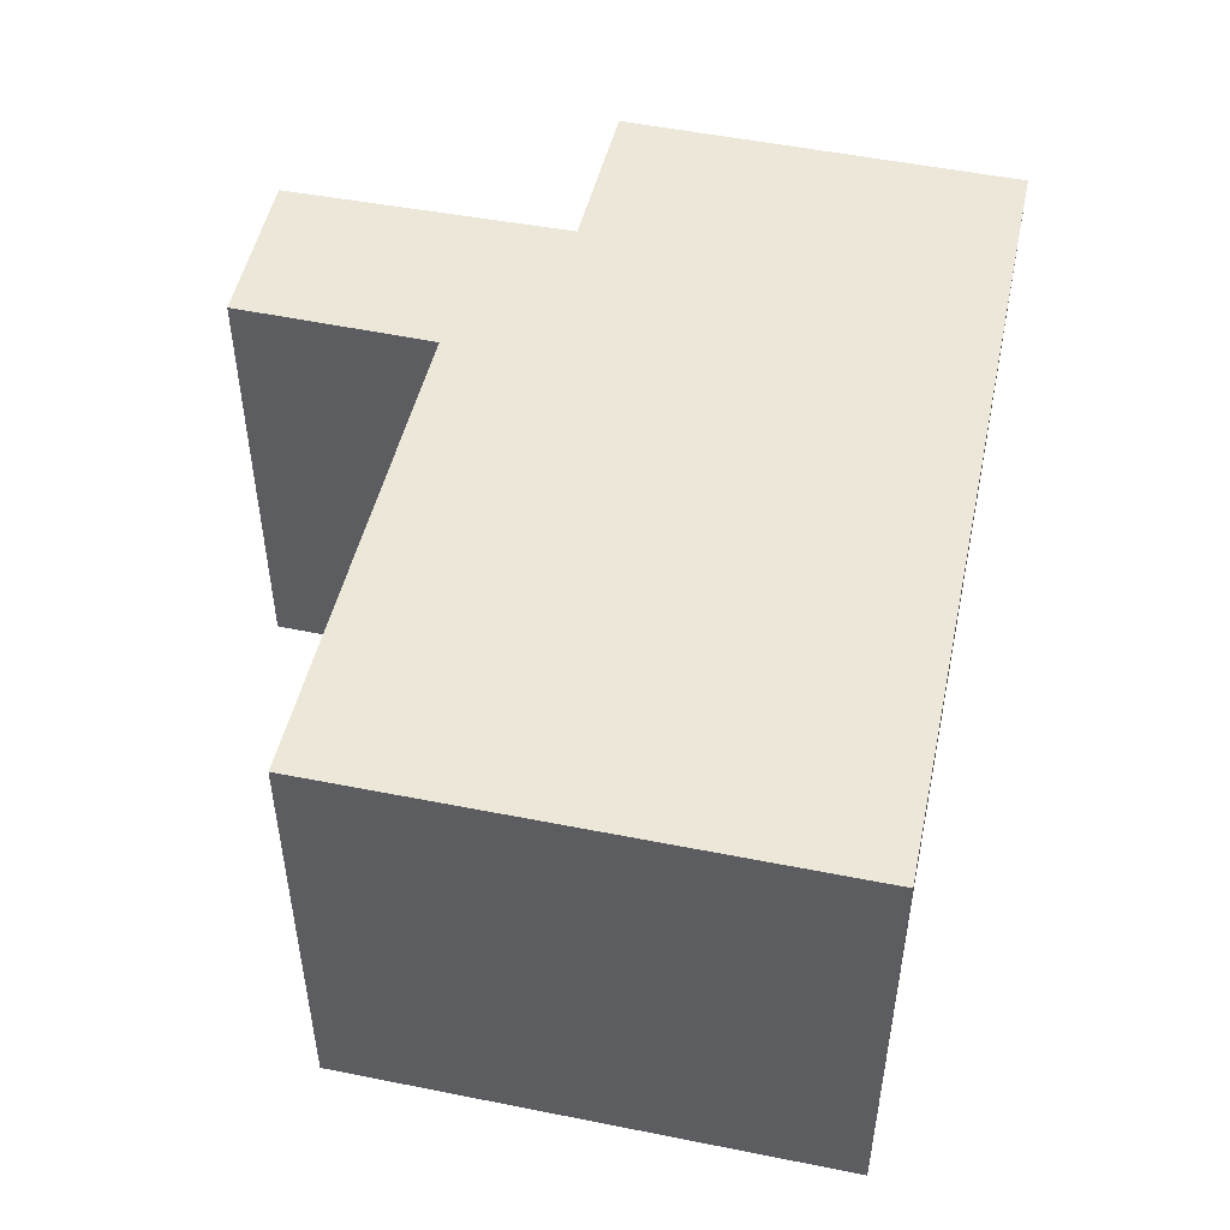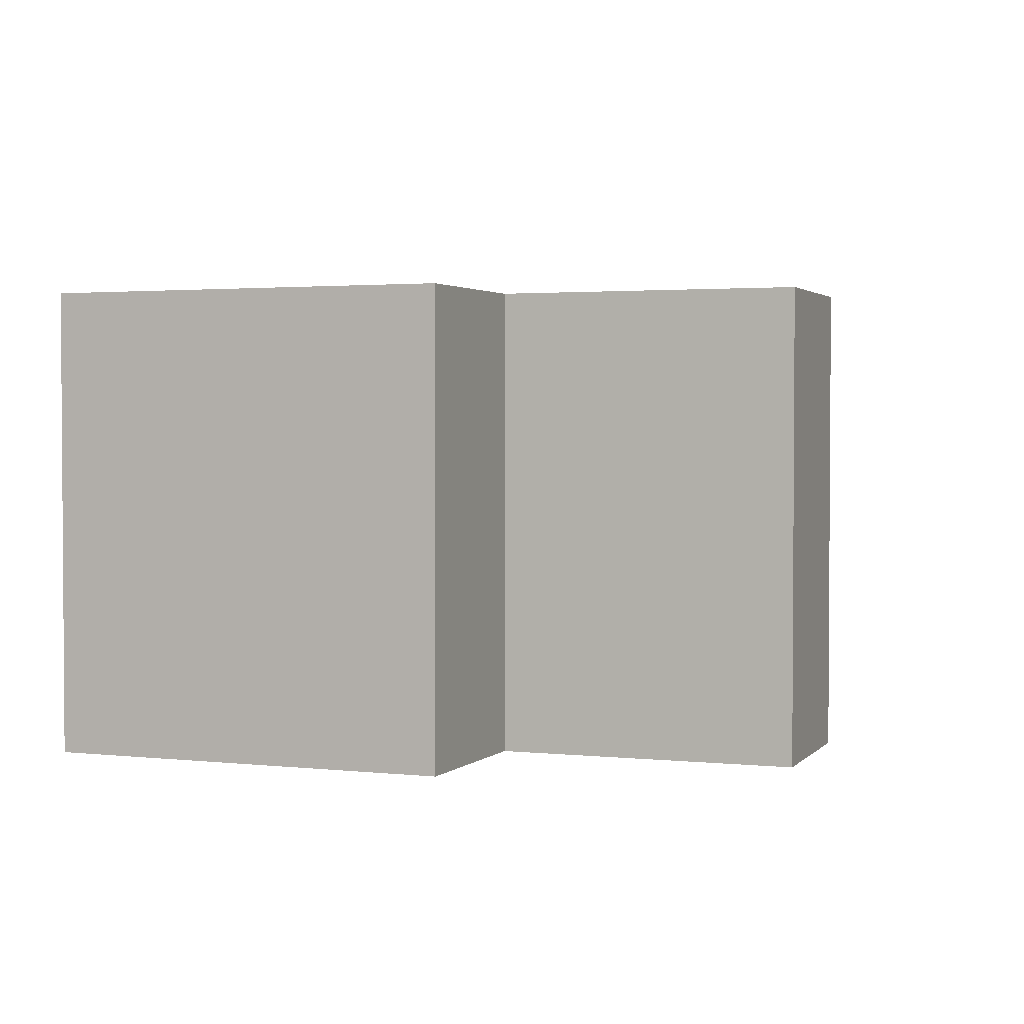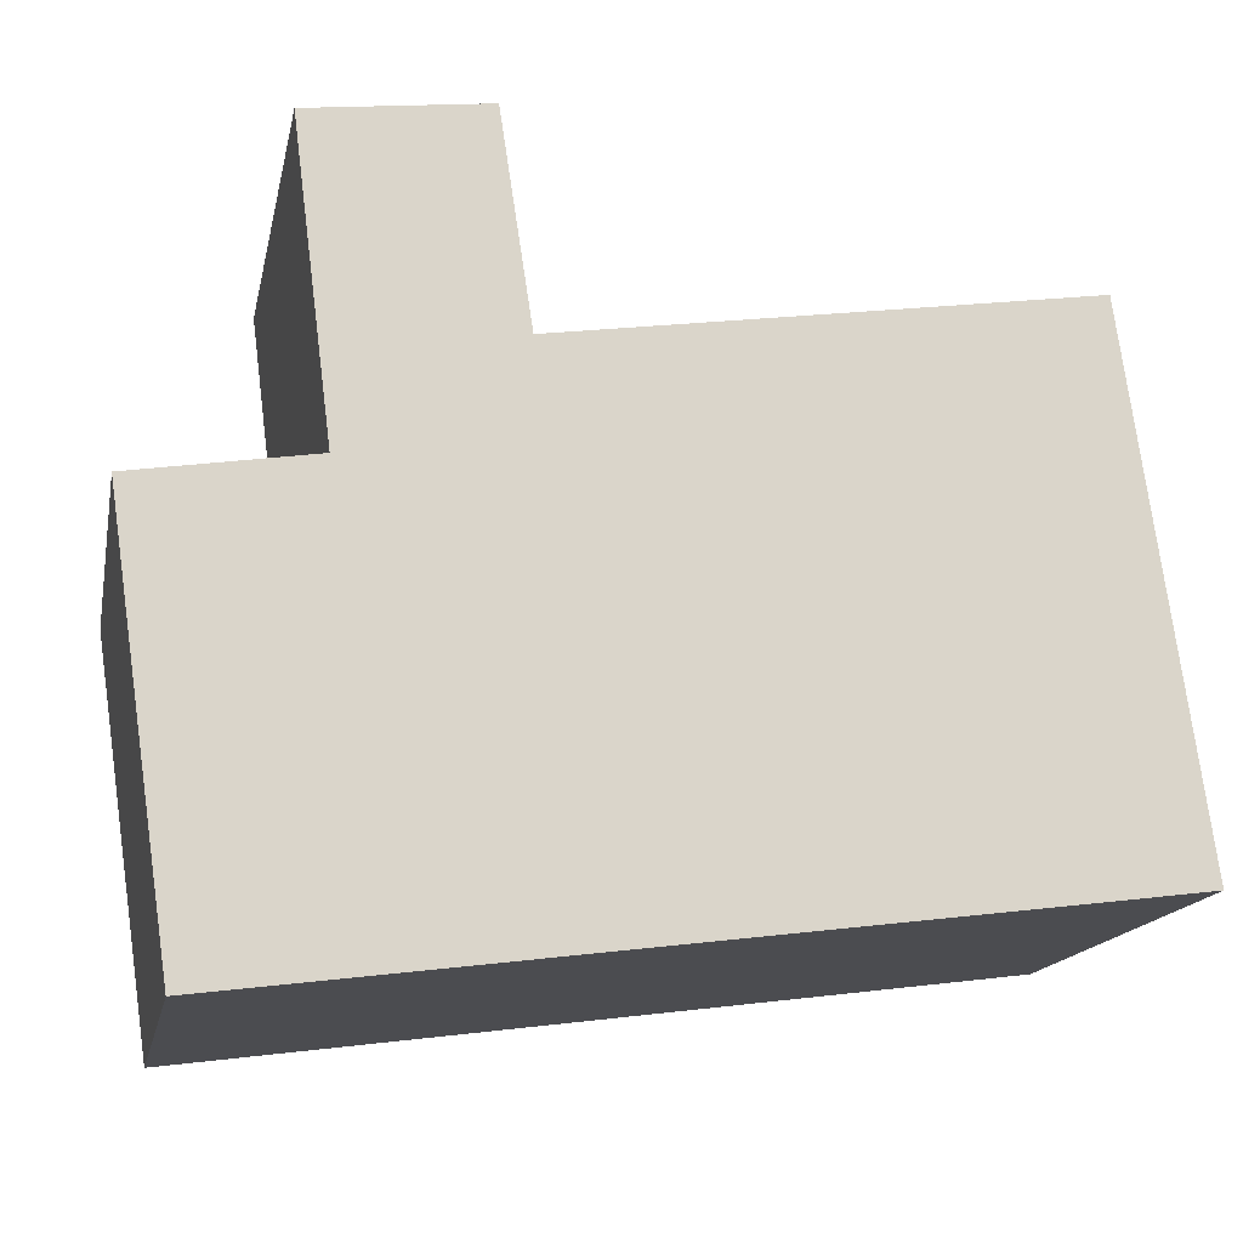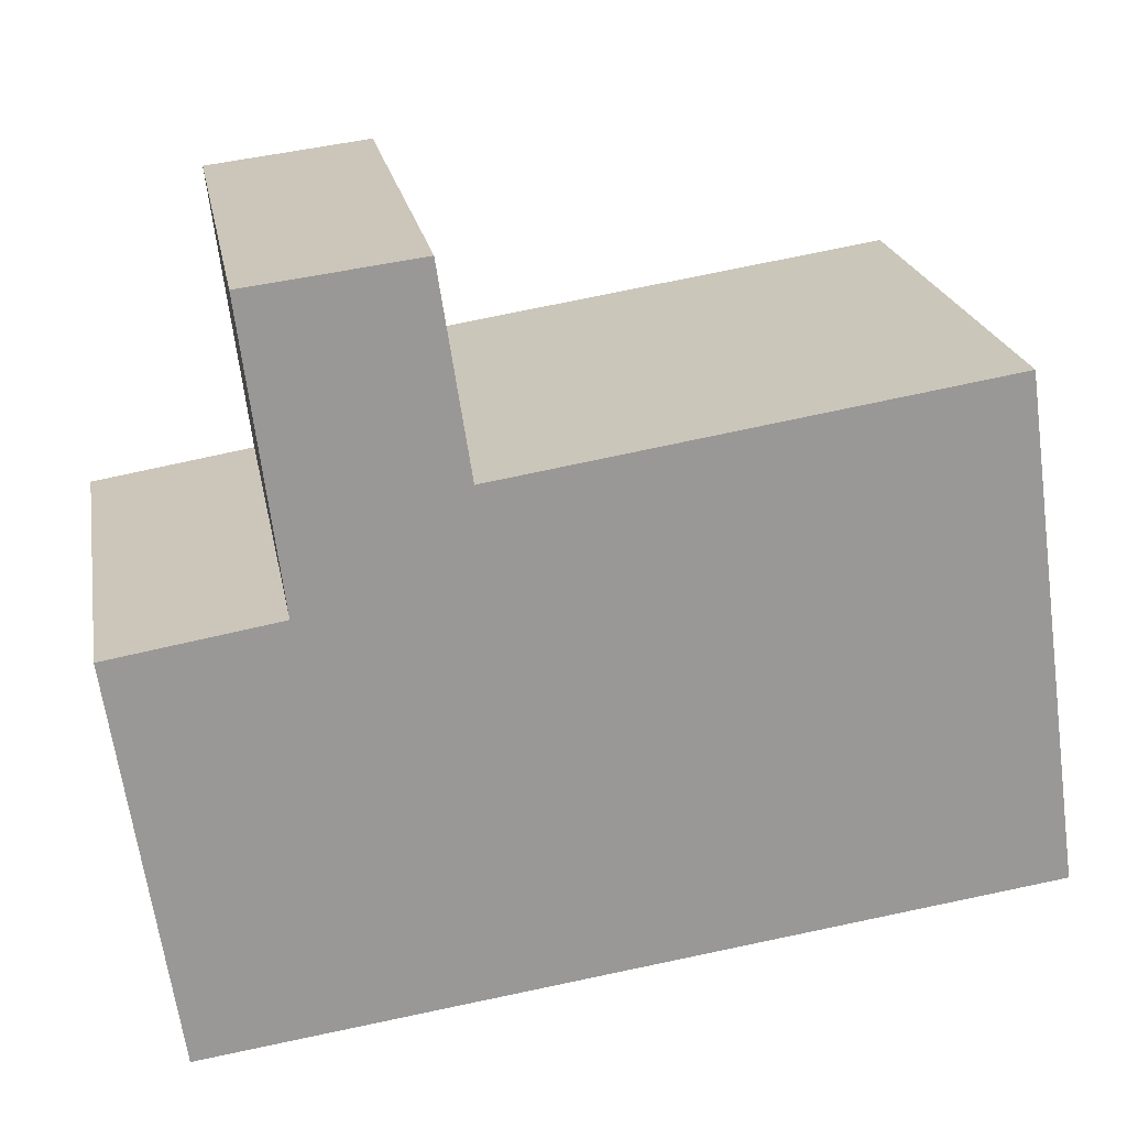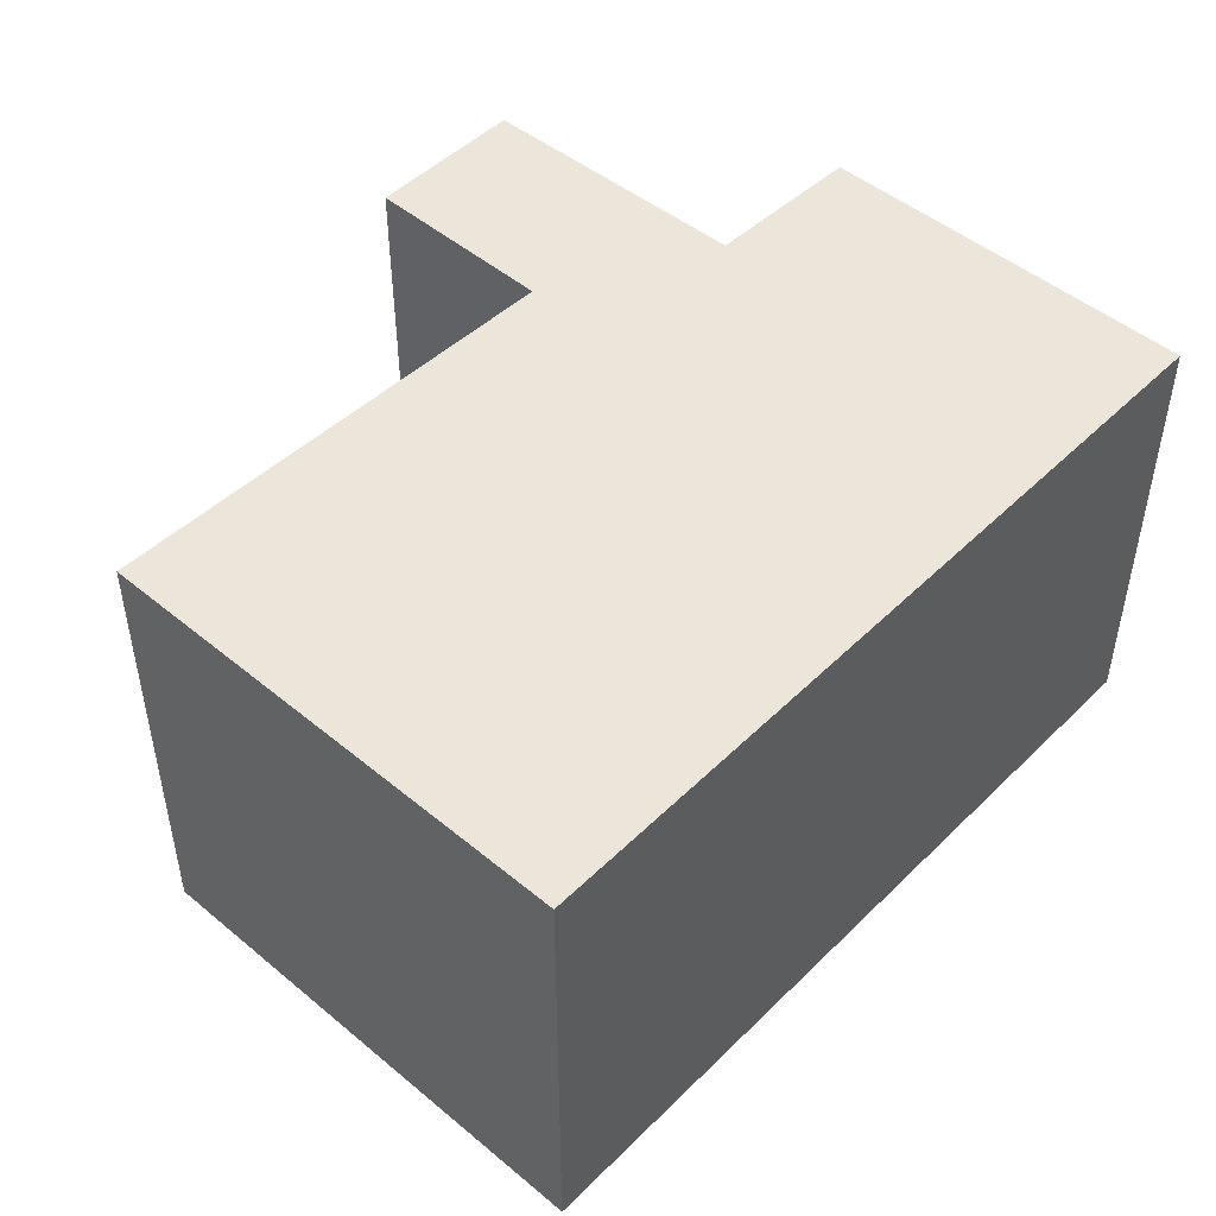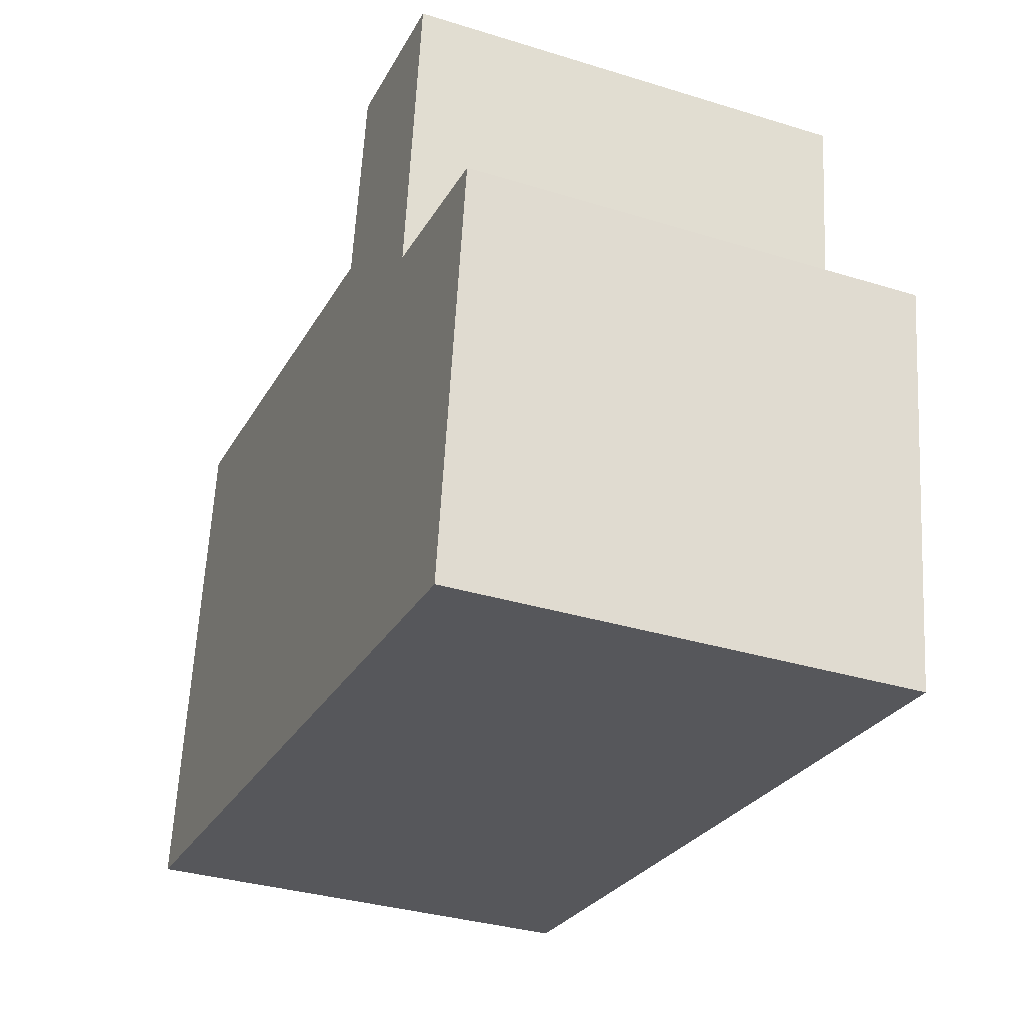
<metadata>
{"format":"obj","ext":"obj","renderer":"f3d","projection":"perspective","resolution":1024,"background":"white","views":[{"elev":49.9,"azim":94.5,"up":"+Y"},{"elev":2.3,"azim":-76.8,"up":"+Y"},{"elev":-15.8,"azim":-11.4,"up":"+Z"},{"elev":21.7,"azim":-10.3,"up":"+Z"},{"elev":47.7,"azim":125.0,"up":"+Y"},{"elev":-34.0,"azim":-112.7,"up":"+Z"}]}
</metadata>
<code>
v  0.908 3.216 2.235
v  2.292 3.216 0.973
v  1.167 3.216 0.188
v  2.078 3.216 2.379
v  0 3.216 1.969e-16
v  6.244 3.216 -2.056
v  0.413 3.216 -2.814
v  5.75 3.216 1.495
v  0.908 -1.369e-16 2.235
v  2.078 -1.457e-16 2.379
v  2.292 -5.958e-17 0.973
v  5.75 -9.154e-17 1.495
v  0 0 0
v  1.167 -1.151e-17 0.188
v  6.244 1.259e-16 -2.056
v  0.413 1.723e-16 -2.814
g defaultobject
f 1 2 3
f 2 1 4
f 5 6 7
f 6 5 3
f 6 3 2
f 6 2 8
f 9 4 1
f 4 9 10
f 11 8 2
f 8 11 12
f 13 3 5
f 3 13 14
f 10 2 4
f 2 10 11
f 12 6 8
f 6 12 15
f 15 7 6
f 7 15 16
f 16 5 7
f 5 16 13
f 14 1 3
f 1 14 9
f 9 11 10
f 11 15 12
f 15 11 16
f 16 11 14
f 14 11 9
f 16 14 13

</code>
